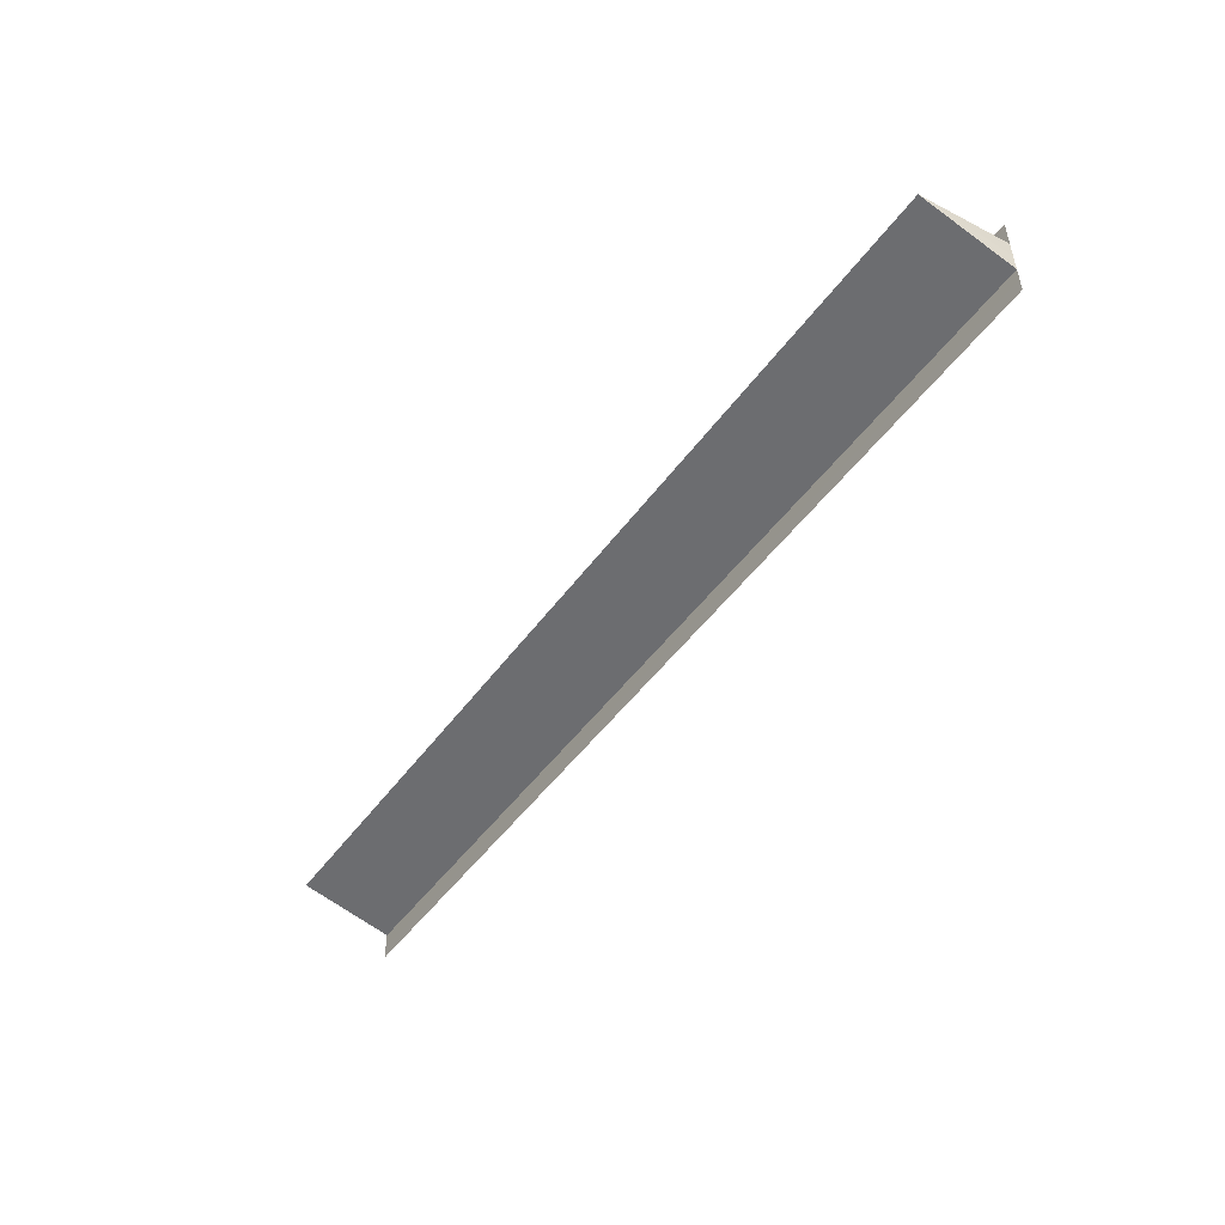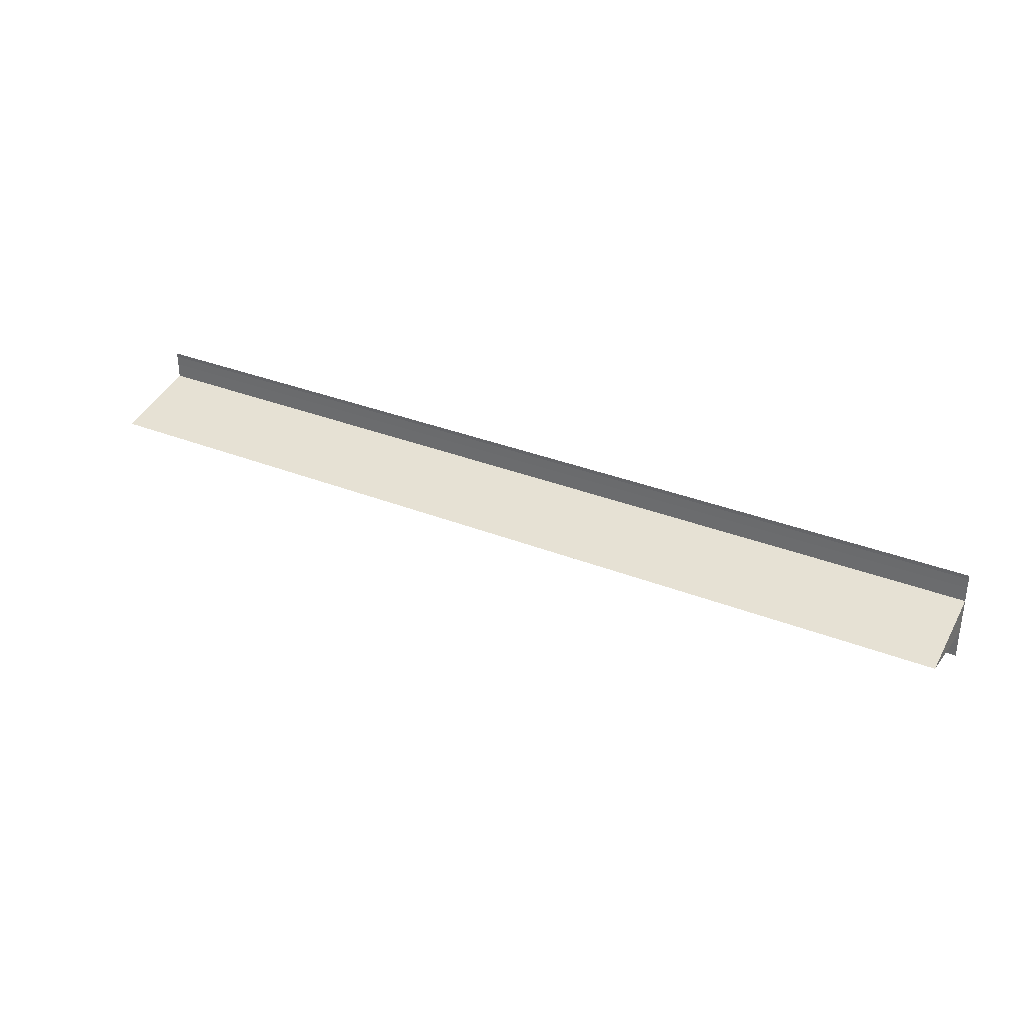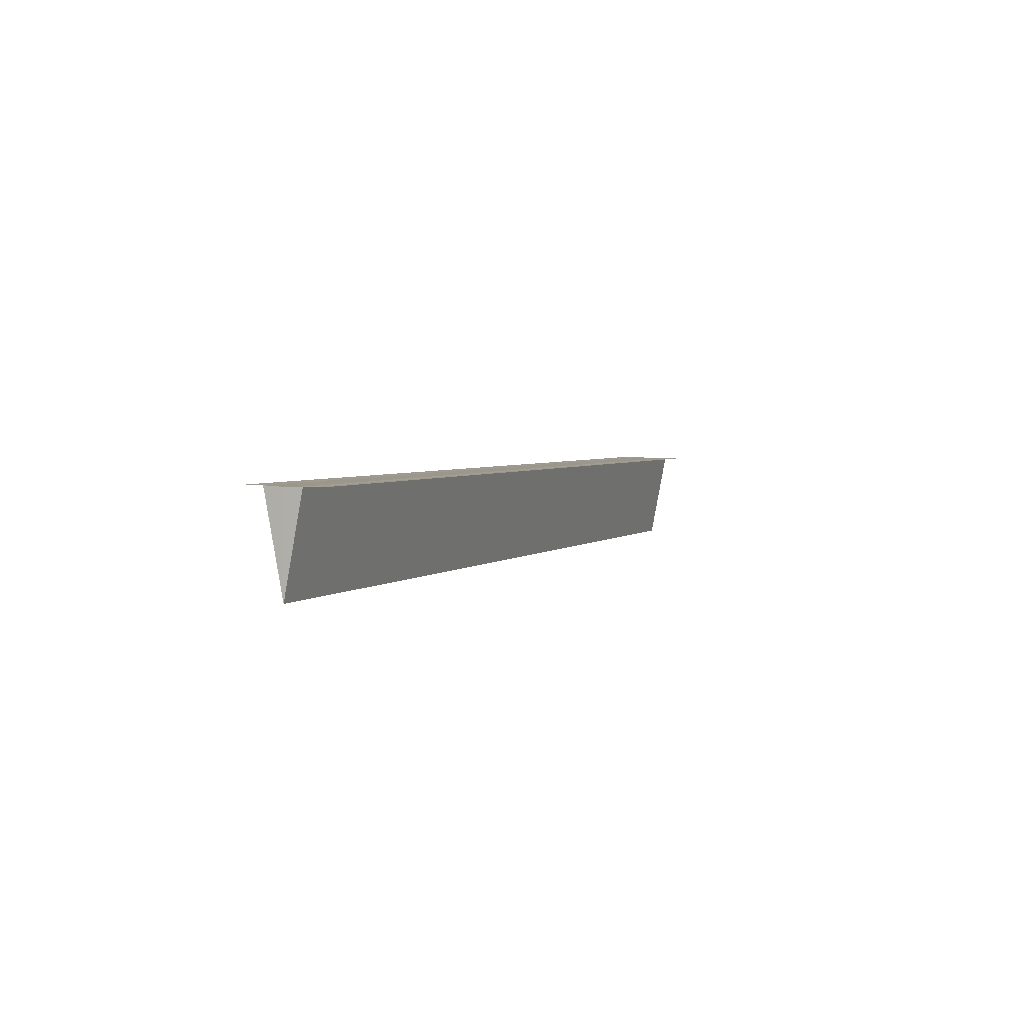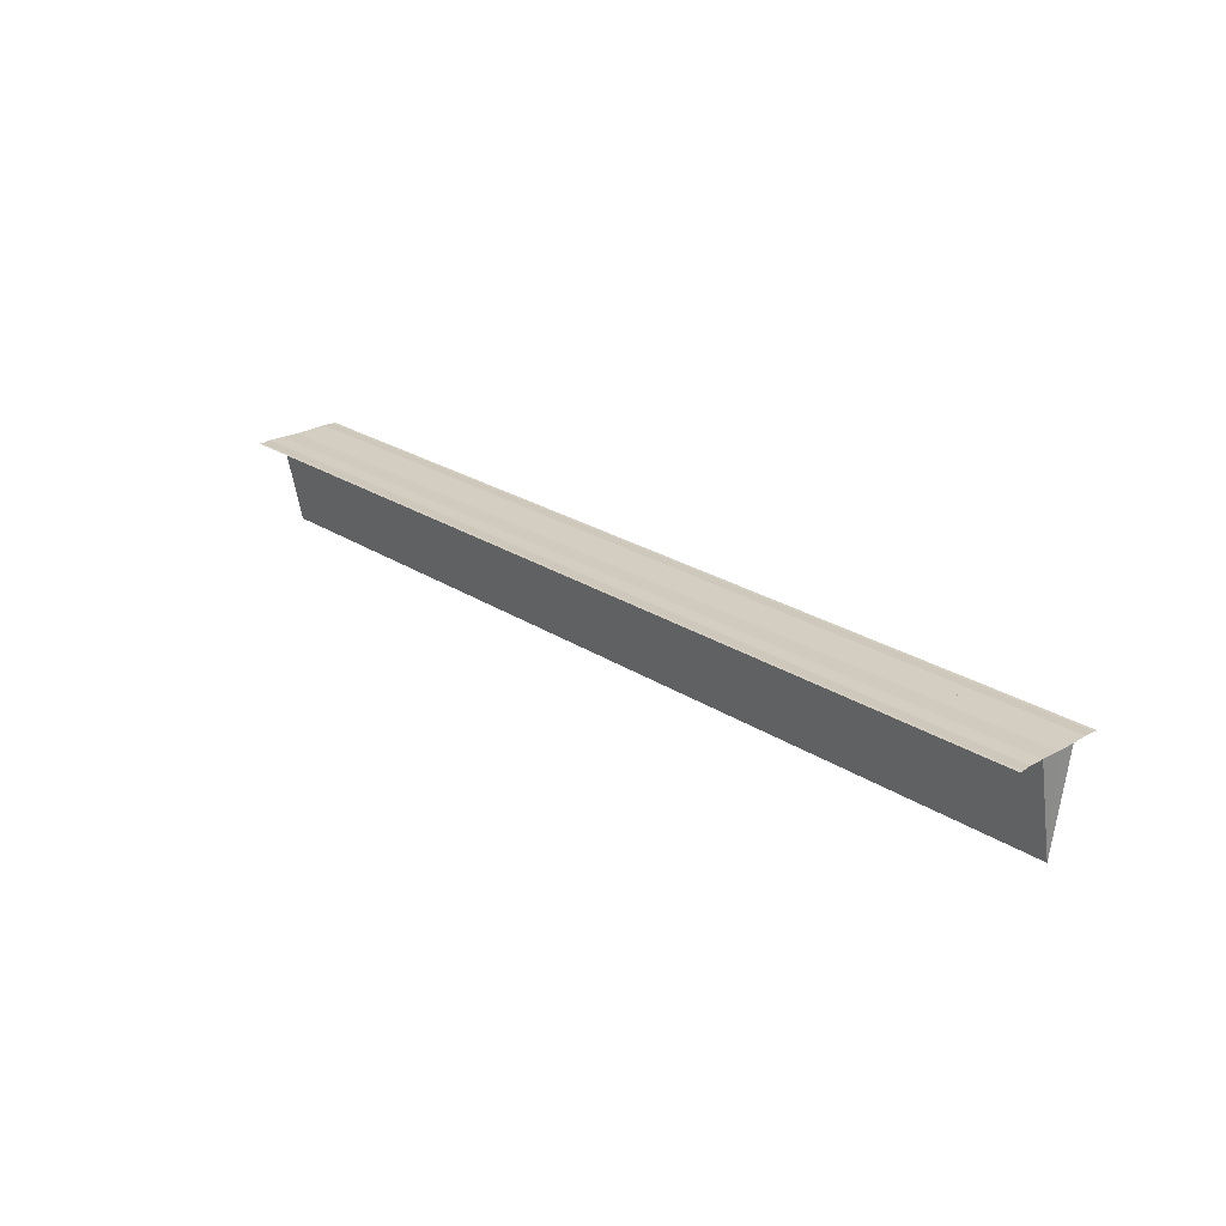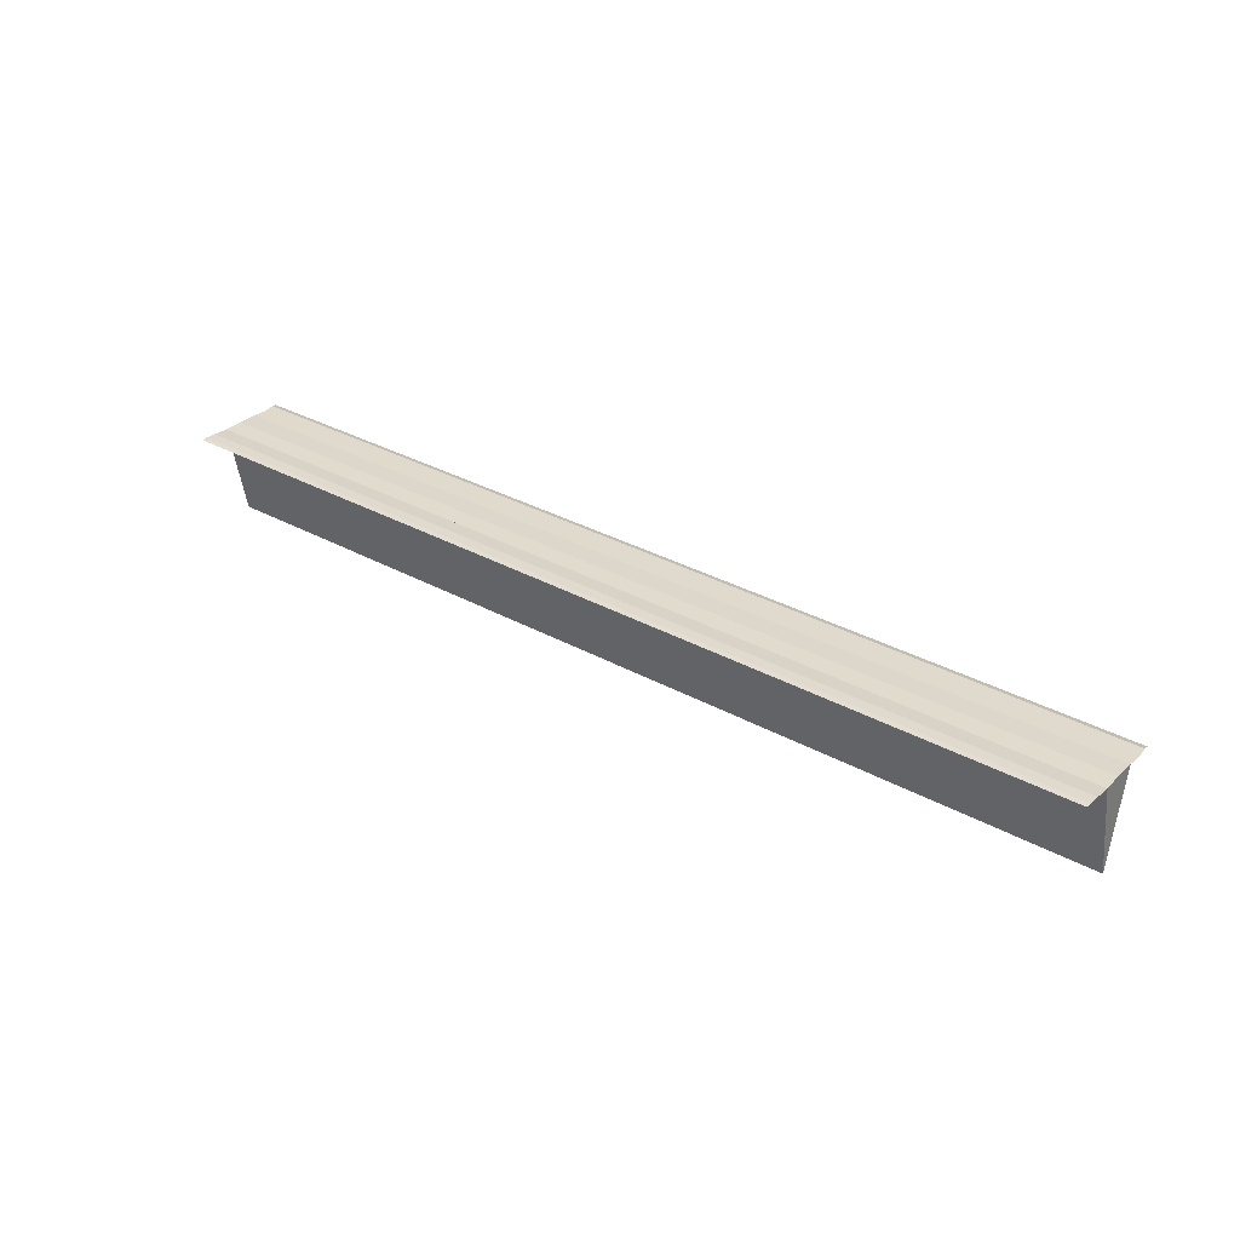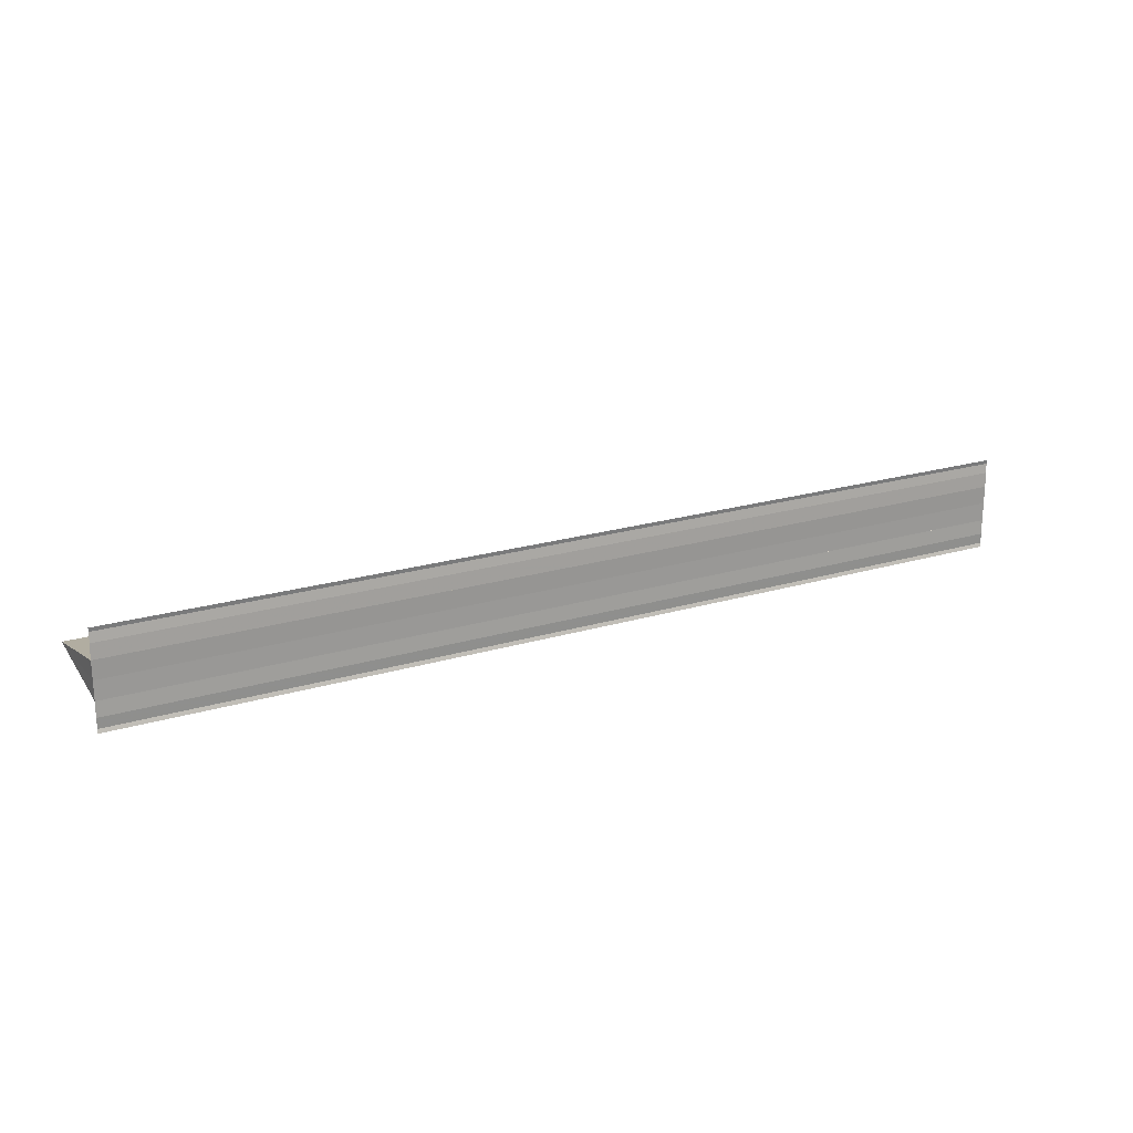
<metadata>
{"format":"obj","ext":"obj","renderer":"f3d","projection":"perspective","resolution":1024,"background":"white","views":[{"elev":-49.0,"azim":55.5,"up":"+Z"},{"elev":32.8,"azim":28.8,"up":"+Z"},{"elev":3.3,"azim":112.9,"up":"+Y"},{"elev":24.3,"azim":46.9,"up":"+Y"},{"elev":31.9,"azim":-141.8,"up":"+Y"},{"elev":20.5,"azim":151.0,"up":"+Z"}]}
</metadata>
<code>
o 29397
v 2205 1865 10.94
v 2205 1865 10.94
v 2205 1865 10.94
v 2205 1865 10.94
v 2205 1865 10.94
v 2205 1865 10.94
v 2205 1865 10.94
v 2205 1865 10.94
v 2205 1865 10.94
v 2205 1865 10.94
v 2205 1865 10.94
v 2205 1865 10.94
v 2205 1865 10.94
v 2205 1865 10.94
v 2205 1865 10.94
v 2205 1865 10.94
v 2205 1865 10.94
v 2205 1865 10.94
v 2205 1865 10.93
v 2205 1865 10.94
v 2205 1865 10.94
v 2205 1865 10.93
v 2205 1865 10.93
v 2205 1865 10.94
v 2205 1865 10.93
v 2205 1865 10.93
v 2205 1865 10.94
v 2205 1865 10.94
v 2205 1865 10.94
v 2205 1865 10.94
v 2205 1865 10.94
v 2205 1865 10.94
v 2205 1865 10.94
v 2205 1865 10.94
v 2205 1865 10.94
v 2205 1865 10.94
v 2205 1865 10.94
v 2205 1865 10.94
v 2205 1865 10.94
v 2205 1865 10.94
v 2205 1865 10.94
v 2205 1865 10.94
v 2205 1865 10.94
v 2205 1865 10.94
v 2205 1865 10.94
v 2205 1865 10.93
v 2205 1865 10.93
v 2205 1865 10.93
v 2205 1865 10.93
v 2205 1865 10.93
v 2205 1865 10.93
v 2205 1865 10.93
v 2205 1865 10.93
v 2205 1865 10.93
v 2205 1865 10.93
f 1 2 3
f 3 4 5
f 6 4 5
f 7 2 6
f 7 8 6
f 9 8 10
f 6 11 12
f 10 11 12
f 13 14 12
f 15 16 14
f 13 17 18
f 19 17 18
f 20 21 13
f 22 23 19
f 22 24 19
f 25 23 26
f 27 24 28
f 29 27 20
f 29 30 20
f 27 31 32
f 33 32 34
f 20 35 36
f 37 35 36
f 38 30 37
f 38 39 37
f 37 40 41
f 42 32 43
f 44 45 42
f 44 46 42
f 42 47 48
f 49 47 48
f 50 46 49
f 50 51 49
f 49 52 53
f 19 54 55
f 26 54 55

</code>
